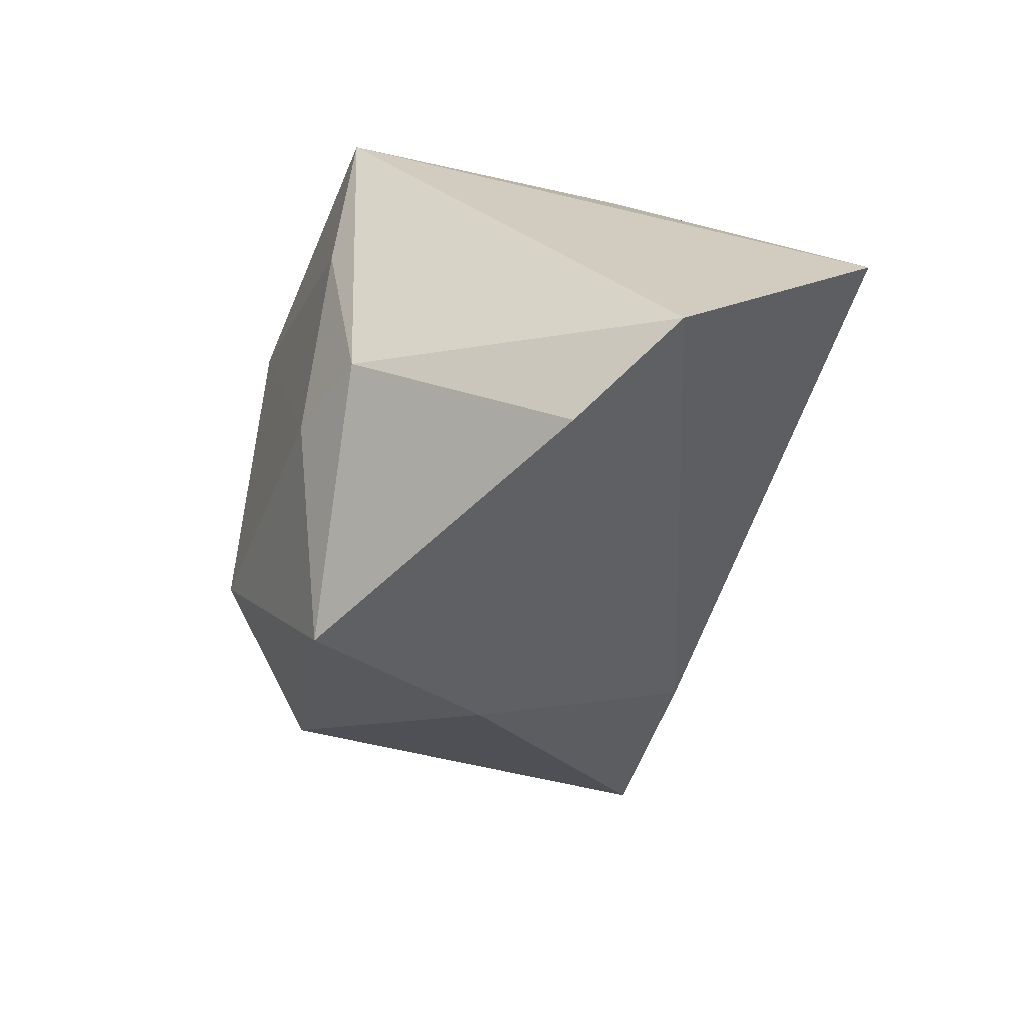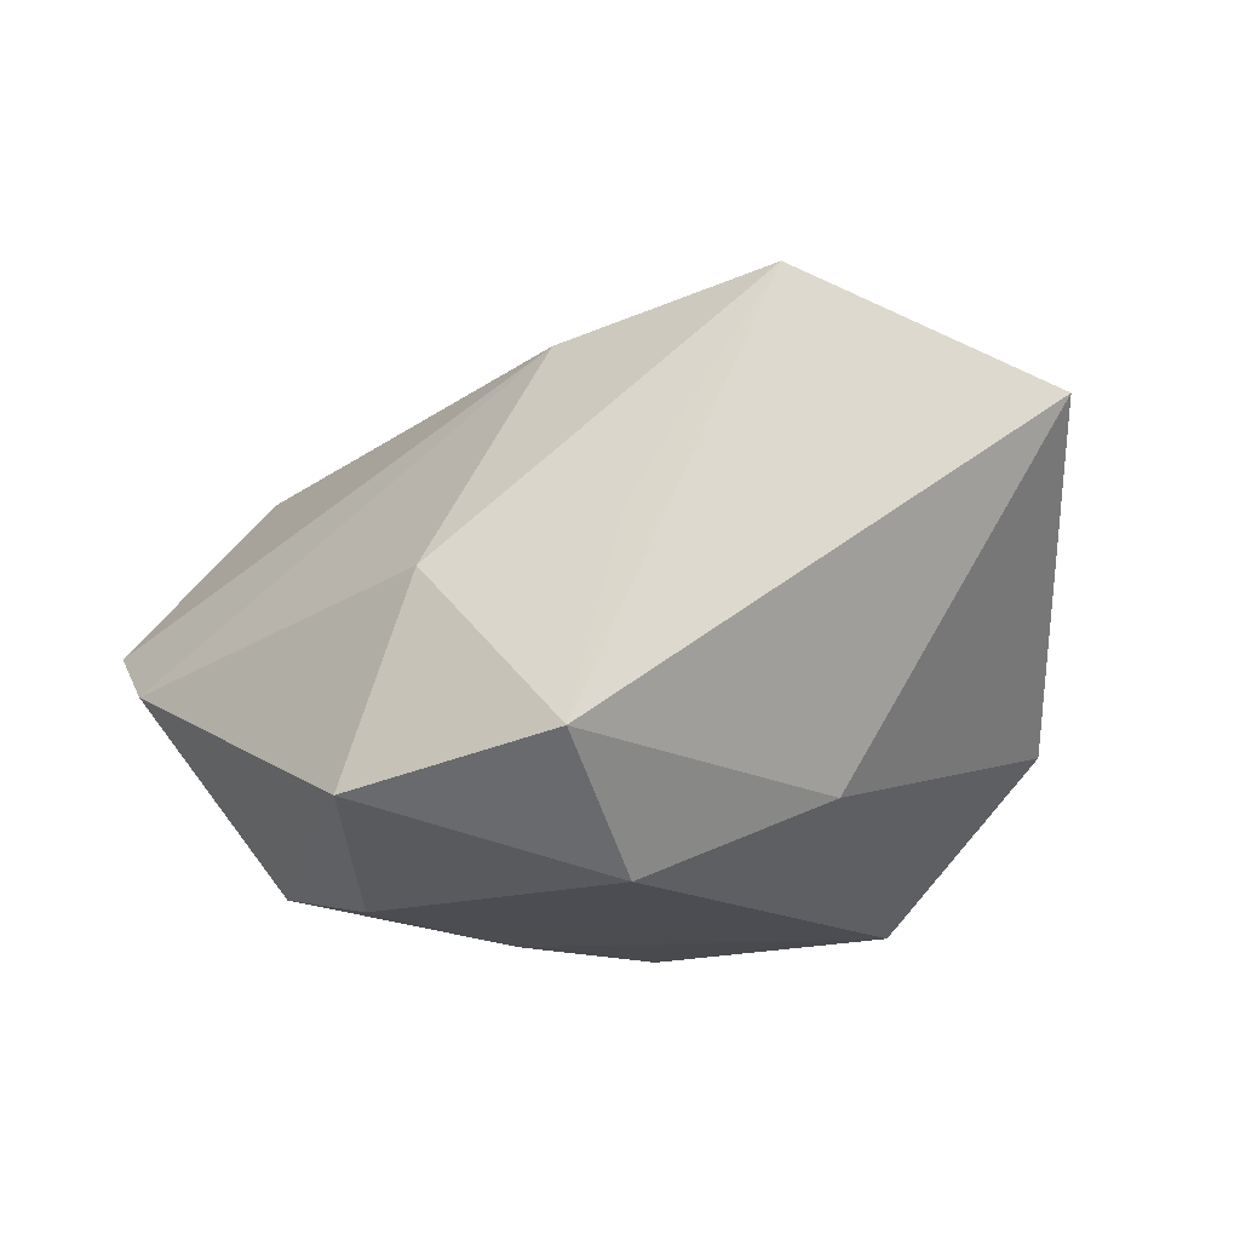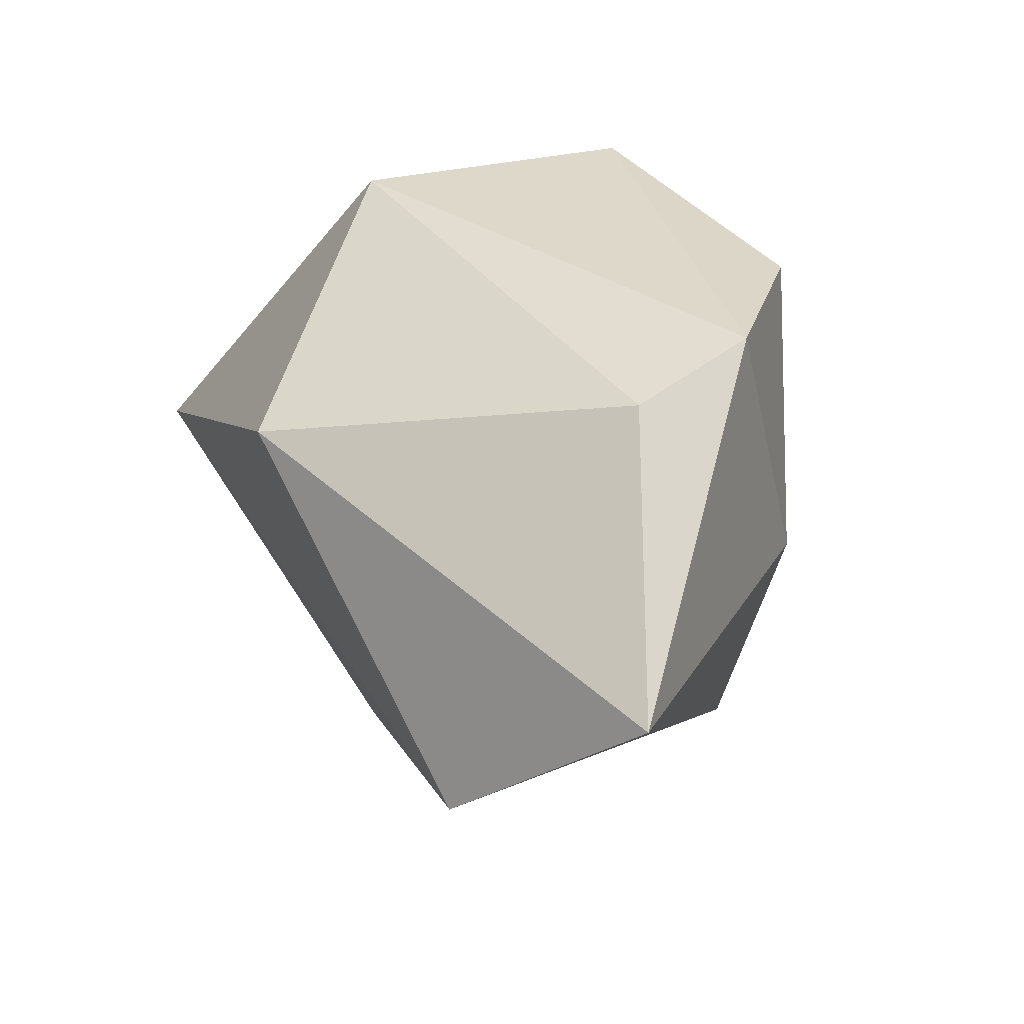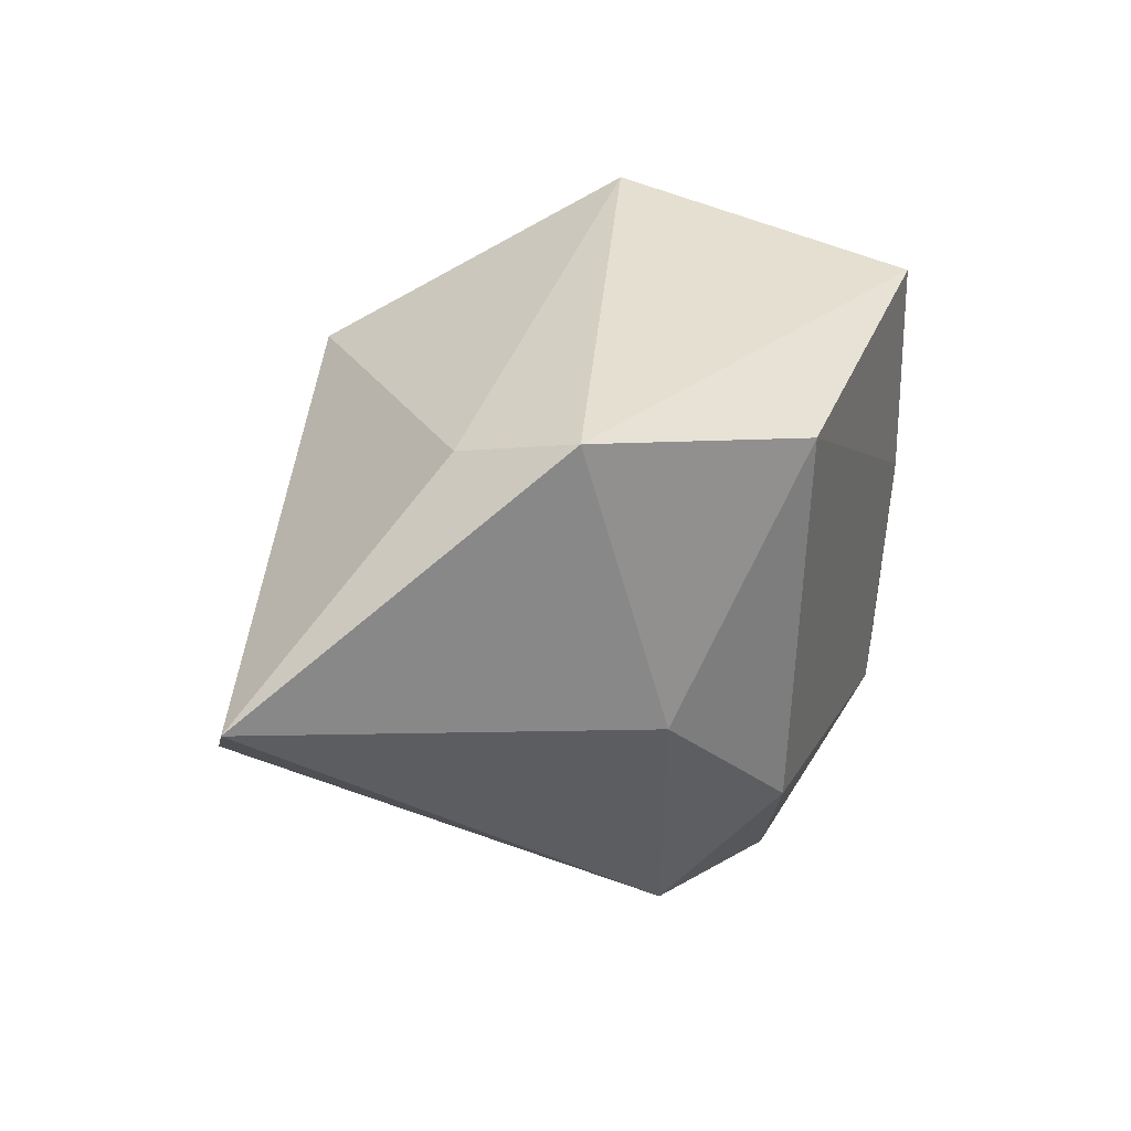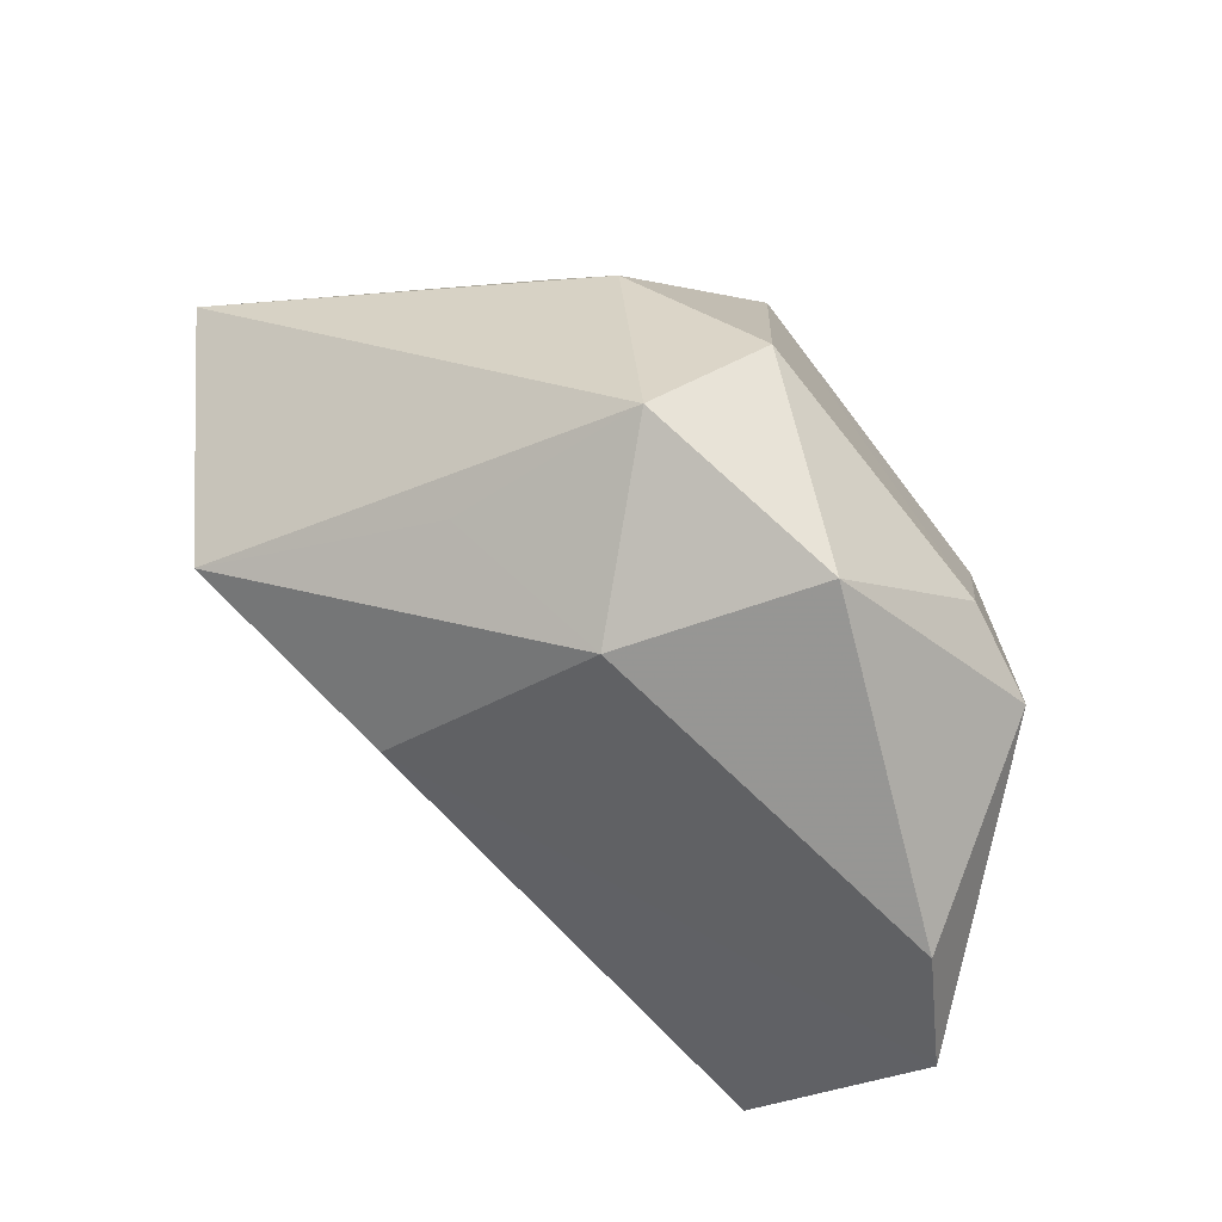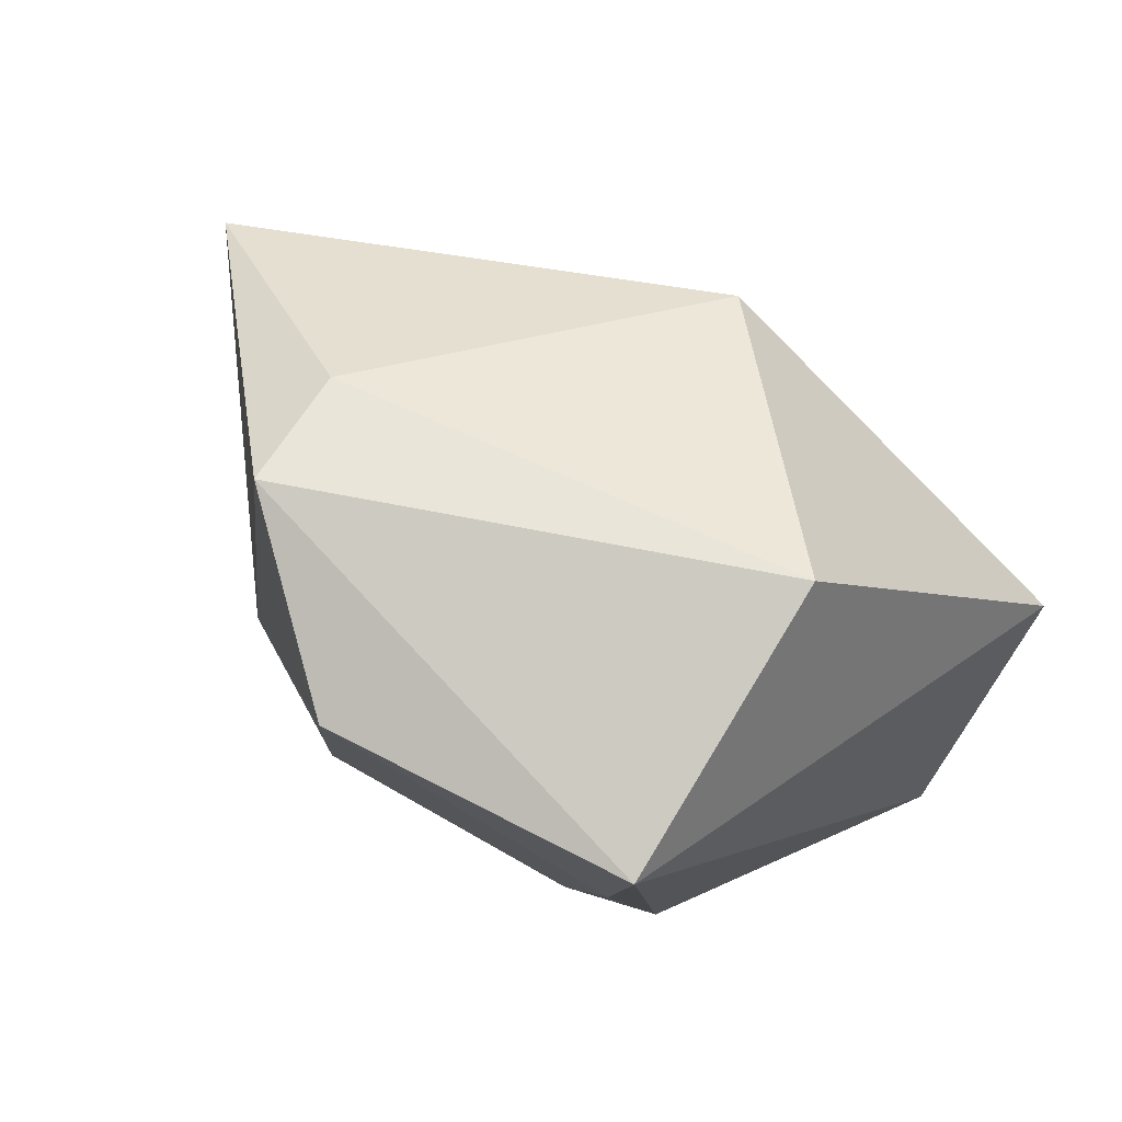
<metadata>
{"format":"obj","ext":"obj","renderer":"f3d","projection":"perspective","resolution":1024,"background":"white","views":[{"elev":-50.6,"azim":-110.2,"up":"+Y"},{"elev":-16.3,"azim":43.7,"up":"+Z"},{"elev":36.1,"azim":59.0,"up":"+Y"},{"elev":35.4,"azim":113.2,"up":"+Y"},{"elev":-74.6,"azim":129.3,"up":"+Y"},{"elev":79.3,"azim":-151.2,"up":"+Y"}]}
</metadata>
<code>
v 0.05288 0.007092 0.01611
v 0.02892 0.001394 -0.01952
v 0.0295 0.02833 0.002532
v -0.02424 -0.02106 -0.02553
v 0.03448 -0.01231 0.02882
v 0.000538 -0.03613 -0.02091
v -0.01864 0.00592 -0.02778
v 0.02197 -0.02786 -0.01656
v 0.01653 -0.01378 -0.02787
v -0.0009332 0.01783 0.03246
v -0.01356 -0.01983 -0.02787
v 0.02998 0.03264 -0.01057
v -0.03398 -0.03341 -0.005063
v -0.04538 -0.0277 0.002245
v 0.01338 0.028 -0.02787
v 0.007682 -0.03315 3.041e-05
v -0.0459 -0.007435 0.02482
v -0.02176 0.03264 0.006548
v -0.02034 0.02896 -0.02669
v 0.02411 -0.02279 0.004596
v 0.01012 -0.01827 0.02539
f 18 17 10
f 2 1 8
f 2 12 1
f 18 12 19
f 19 17 18
f 1 12 3
f 3 10 1
f 3 12 18
f 18 10 3
f 1 10 5
f 5 10 17
f 17 21 5
f 8 1 5
f 5 20 8
f 12 2 15
f 15 19 12
f 14 21 17
f 17 19 14
f 14 19 4
f 20 5 16
f 8 20 16
f 16 5 21
f 9 15 2
f 9 2 8
f 8 16 6
f 6 9 8
f 21 14 13
f 13 16 21
f 13 6 16
f 13 14 4
f 4 6 13
f 11 6 4
f 9 6 11
f 15 9 11
f 19 15 7
f 15 11 7
f 4 19 7
f 7 11 4

</code>
